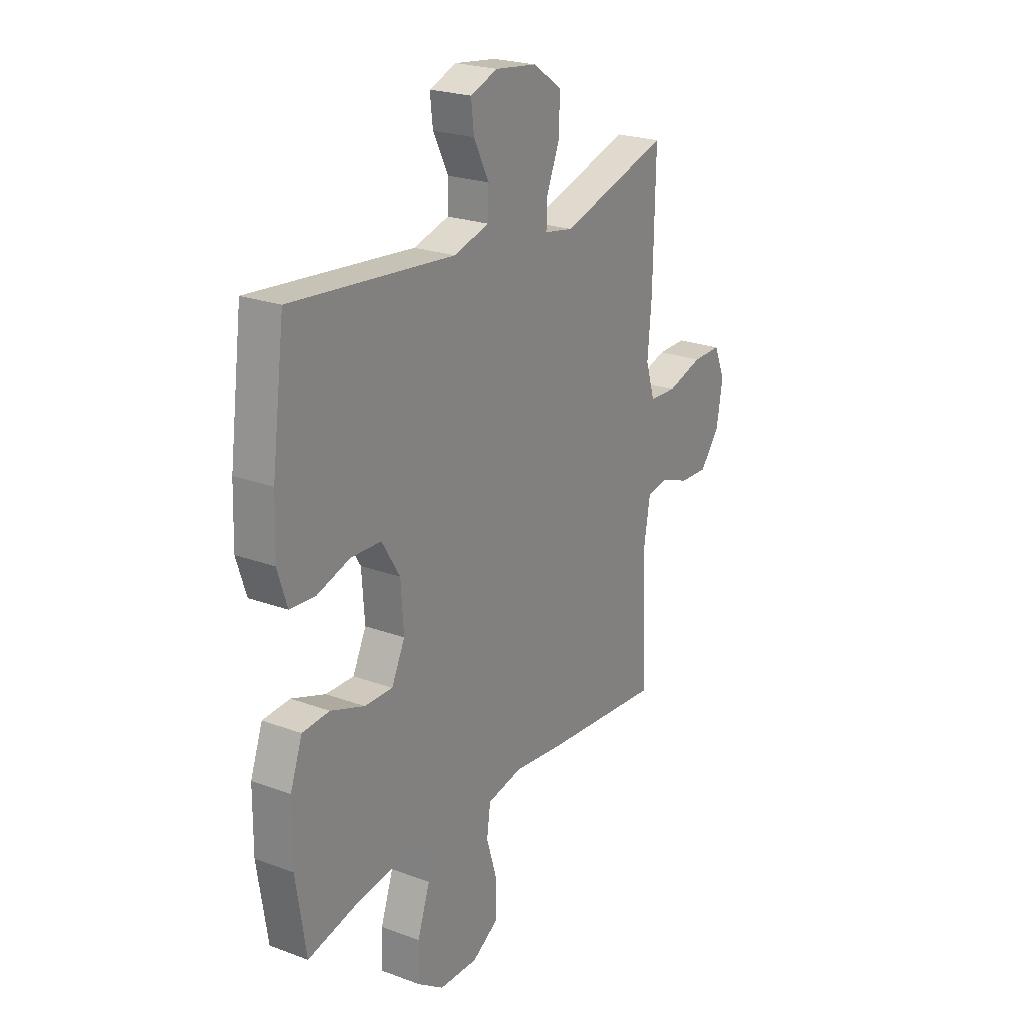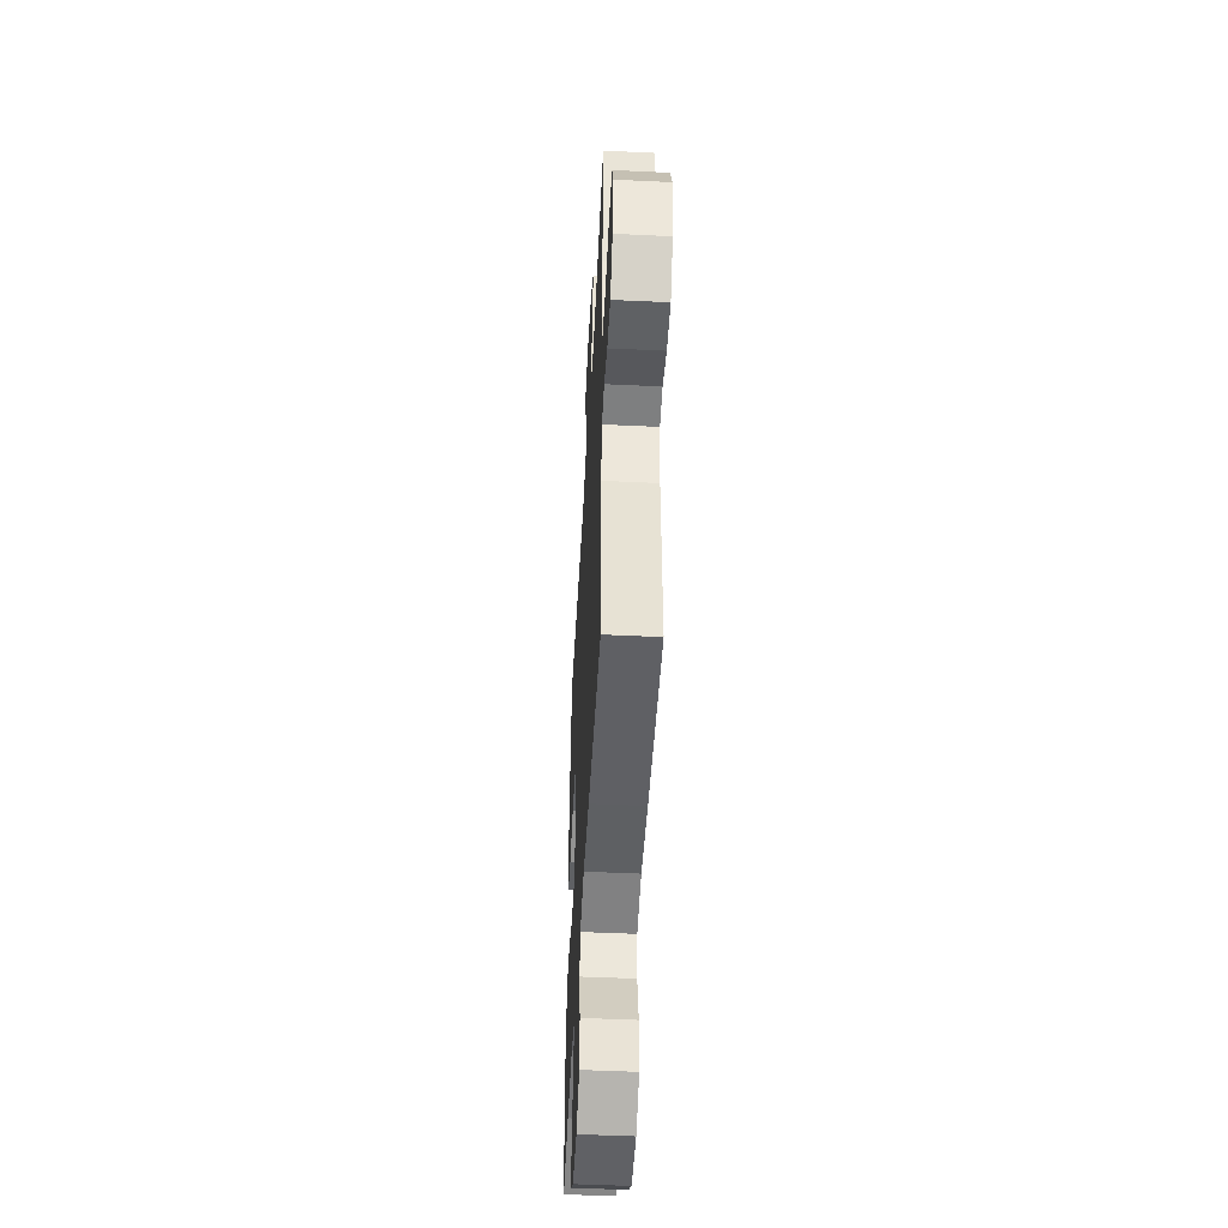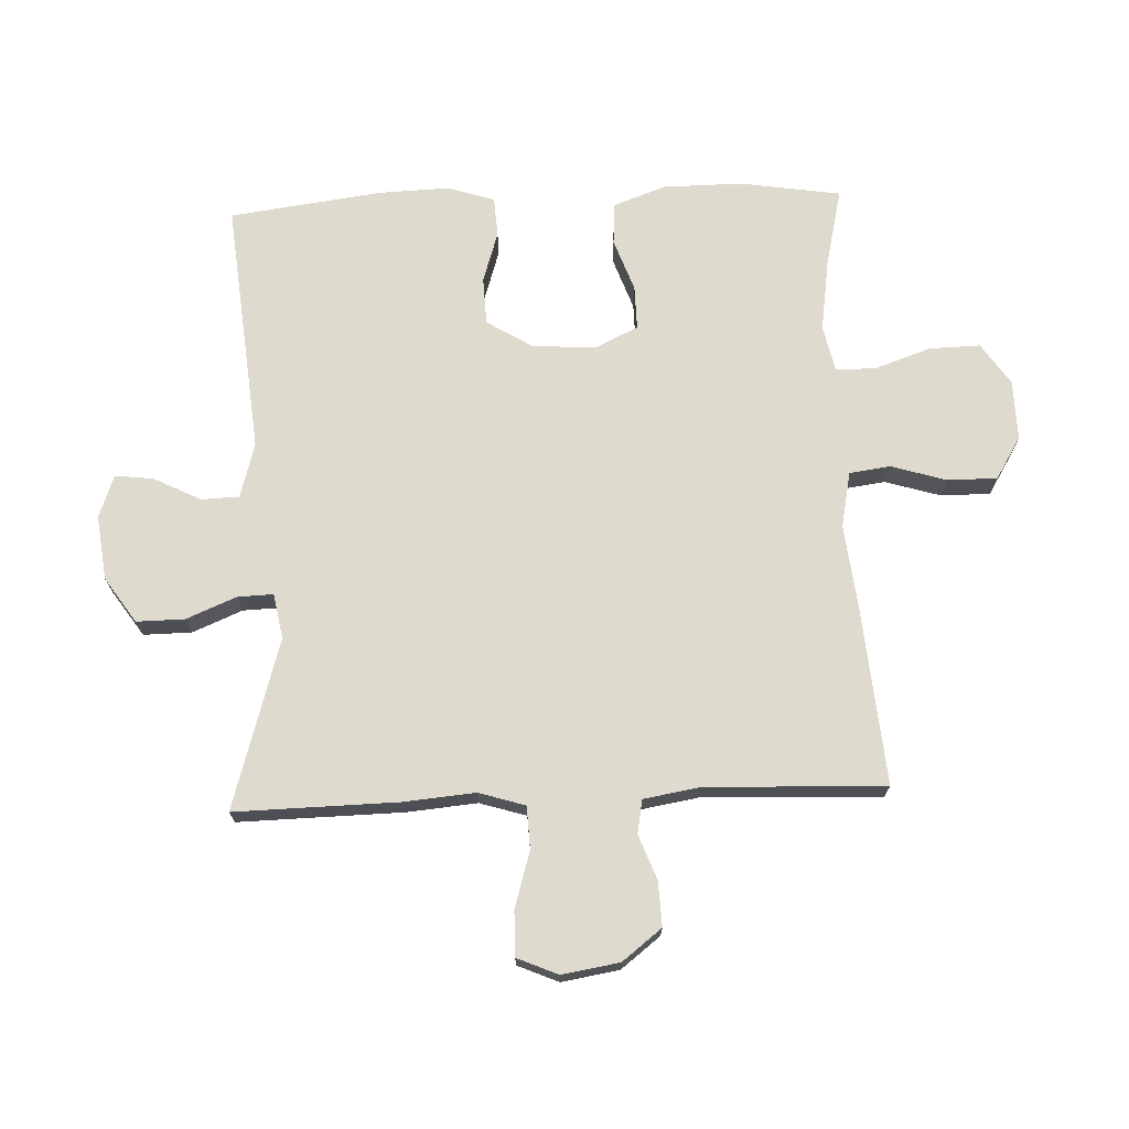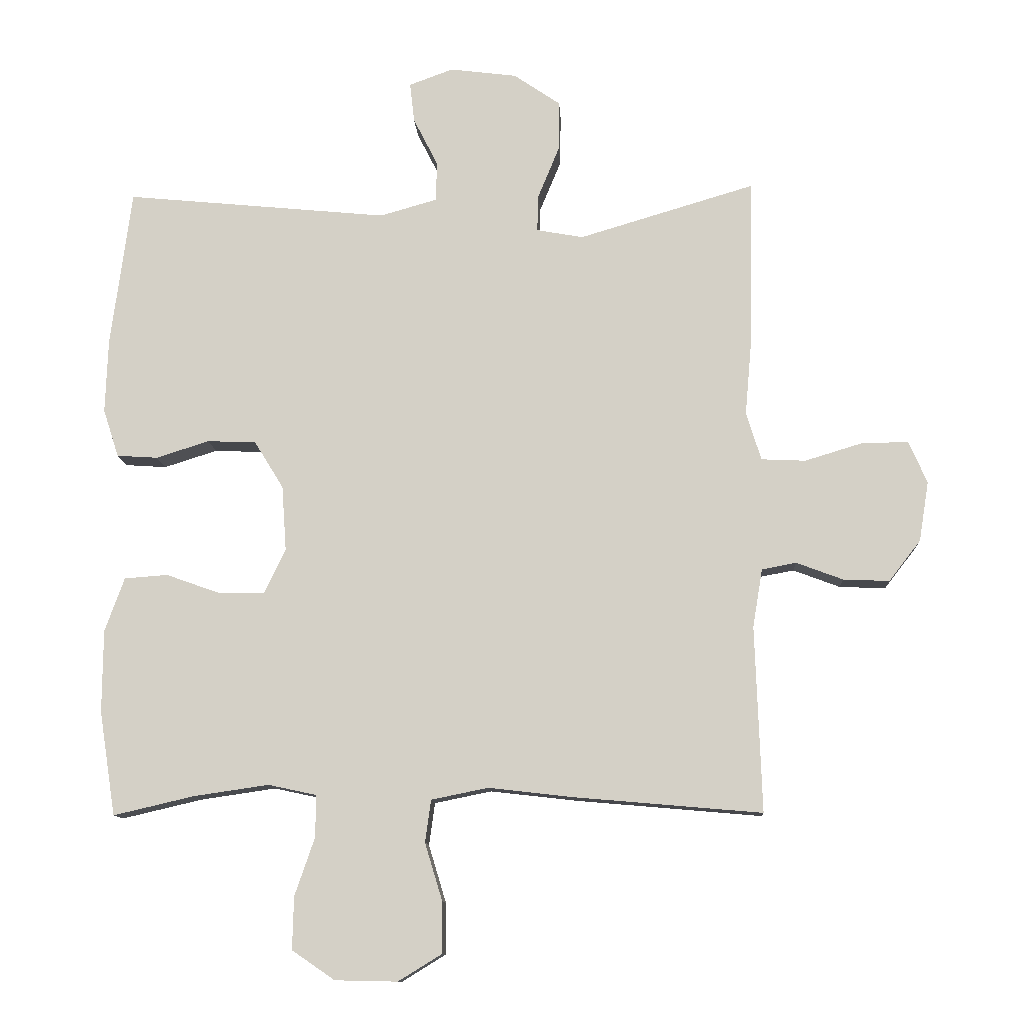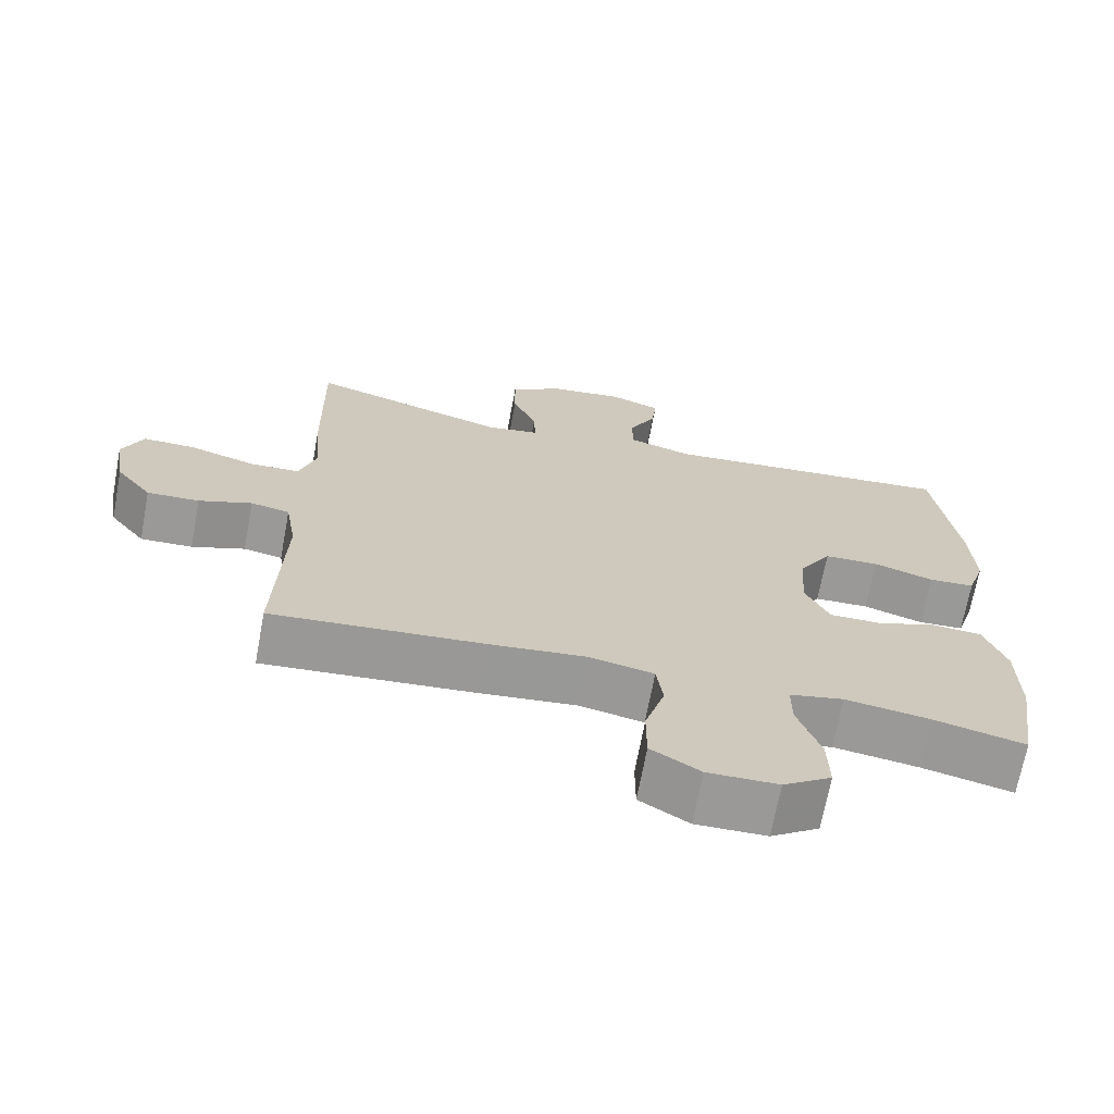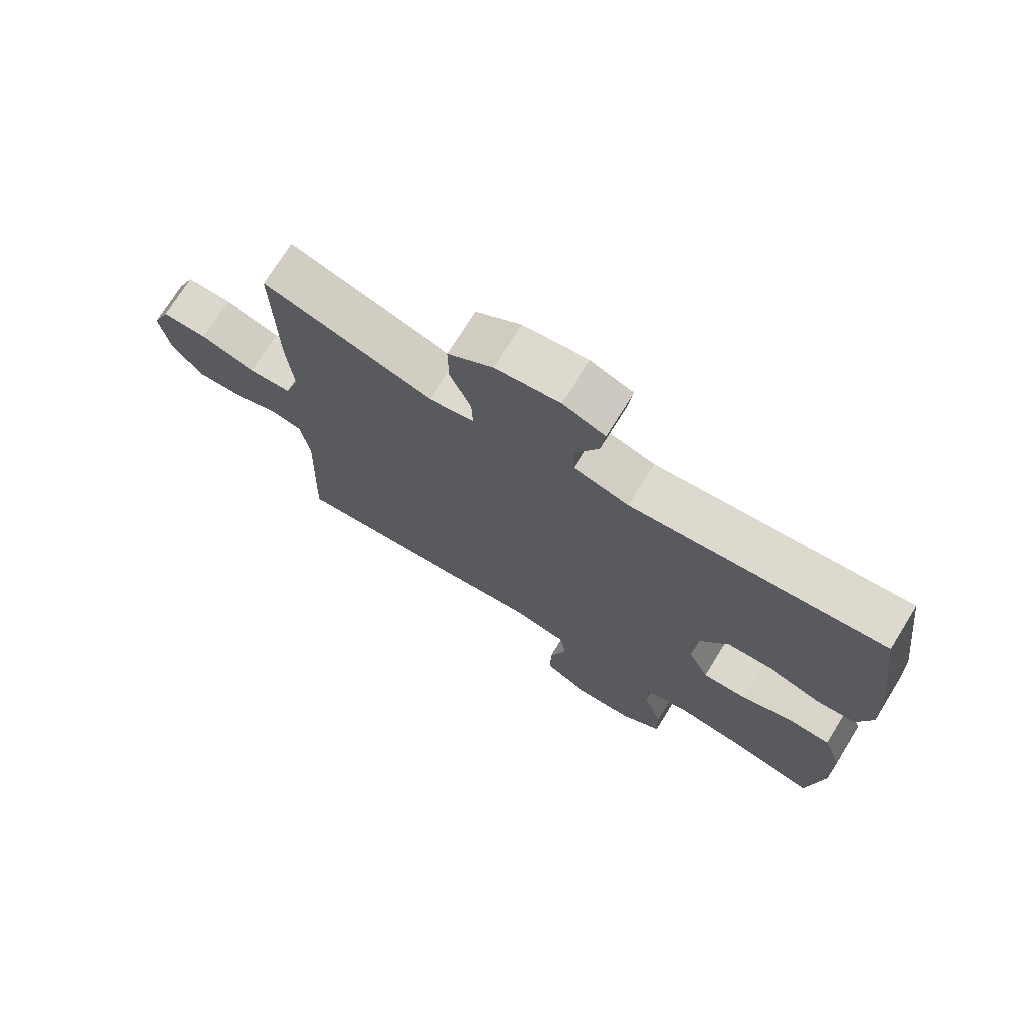
<metadata>
{"format":"obj","ext":"obj","renderer":"f3d","projection":"perspective","resolution":1024,"background":"white","views":[{"elev":23.2,"azim":-57.9,"up":"+Z"},{"elev":-48.9,"azim":87.0,"up":"+Z"},{"elev":71.3,"azim":87.7,"up":"+Y"},{"elev":-11.2,"azim":3.1,"up":"+Z"},{"elev":-69.2,"azim":169.4,"up":"+Z"},{"elev":72.8,"azim":-148.3,"up":"+Z"}]}
</metadata>
<code>
v -0.5 0.07 -0.5
v -0.525 0.07 -0.339
v -0.524 0.07 -0.212
v -0.494 0.07 -0.129
v -0.427 0.07 -0.124
v -0.343 0.07 -0.154
v -0.273 0.07 -0.155
v -0.24 0.07 -0.086
v -0.247 0.07 0.015
v -0.292 0.07 0.088
v -0.367 0.07 0.091
v -0.449 0.07 0.065
v -0.512 0.07 0.069
v -0.536 0.07 0.143
v -0.532 0.07 0.257
v -0.5 0.07 0.5
v -0.095 0.07 0.461
v -0.007 0.07 0.486
v -0.005 0.07 0.547
v -0.043 0.07 0.622
v -0.05 0.07 0.683
v 0.018 0.07 0.708
v 0.121 0.07 0.695
v 0.193 0.07 0.646
v 0.192 0.07 0.569
v 0.159 0.07 0.489
v 0.157 0.07 0.432
v 0.229 0.07 0.419
v 0.5 0.07 0.5
v 0.495 0.07 0.239
v 0.485 0.07 0.125
v 0.508 0.07 0.051
v 0.576 0.07 0.048
v 0.665 0.07 0.075
v 0.737 0.07 0.076
v 0.765 0.07 0.011
v 0.75 0.07 -0.081
v 0.701 0.07 -0.144
v 0.63 0.07 -0.141
v 0.558 0.07 -0.114
v 0.505 0.07 -0.124
v 0.49 0.07 -0.214
v 0.5 0.07 -0.5
v 0.211 0.07 -0.475
v 0.08 0.07 -0.46
v -0.008 0.07 -0.478
v -0.017 0.07 -0.543
v 0.01 0.07 -0.632
v 0.01 0.07 -0.711
v -0.057 0.07 -0.752
v -0.153 0.07 -0.75
v -0.219 0.07 -0.705
v -0.217 0.07 -0.624
v -0.186 0.07 -0.534
v -0.186 0.07 -0.47
v -0.26 0.07 -0.454
v -0.376 0.07 -0.471
v -0.5 0 -0.5
v -0.525 0 -0.339
v -0.524 0 -0.212
v -0.494 0 -0.129
v -0.427 0 -0.124
v -0.343 0 -0.154
v -0.273 0 -0.155
v -0.24 0 -0.086
v -0.247 0 0.015
v -0.292 0 0.088
v -0.367 0 0.091
v -0.449 0 0.065
v -0.512 0 0.069
v -0.536 0 0.143
v -0.532 0 0.257
v -0.5 0 0.5
v -0.095 0 0.461
v -0.007 0 0.486
v -0.005 0 0.547
v -0.043 0 0.622
v -0.05 0 0.683
v 0.018 0 0.708
v 0.121 0 0.695
v 0.193 0 0.646
v 0.192 0 0.569
v 0.159 0 0.489
v 0.157 0 0.432
v 0.229 0 0.419
v 0.5 0 0.5
v 0.495 0 0.239
v 0.485 0 0.125
v 0.508 0 0.051
v 0.576 0 0.048
v 0.665 0 0.075
v 0.737 0 0.076
v 0.765 0 0.011
v 0.75 0 -0.081
v 0.701 0 -0.144
v 0.63 0 -0.141
v 0.558 0 -0.114
v 0.505 0 -0.124
v 0.49 0 -0.214
v 0.5 0 -0.5
v 0.211 0 -0.475
v 0.08 0 -0.46
v -0.008 0 -0.478
v -0.017 0 -0.543
v 0.01 0 -0.632
v 0.01 0 -0.711
v -0.057 0 -0.752
v -0.153 0 -0.75
v -0.219 0 -0.705
v -0.217 0 -0.624
v -0.186 0 -0.534
v -0.186 0 -0.47
v -0.26 0 -0.454
v -0.376 0 -0.471
f 51 52 53 54
f 51 54 55
f 50 51 55
f 47 48 49 50
f 46 47 50 55
f 45 46 55 56
f 42 43 44 45
f 41 42 45 56
f 37 38 39 40
f 35 36 37 40
f 33 34 35 40
f 32 33 40 41
f 31 32 41 56
f 28 29 30 31
f 27 28 31 56
f 23 24 25 26
f 19 20 21 22
f 18 19 22 23
f 14 15 16 17
f 14 17 18
f 11 12 13 14
f 10 11 14 18
f 9 10 18
f 8 9 18 23
f 3 4 5 6
f 3 6 7
f 57 1 2 3
f 57 3 7
f 56 57 7 8
f 26 27 56
f 8 23 26 56
f 111 110 109 108
f 112 111 108
f 112 108 107
f 107 106 105 104
f 112 107 104 103
f 113 112 103 102
f 102 101 100 99
f 113 102 99 98
f 97 96 95 94
f 97 94 93 92
f 97 92 91 90
f 98 97 90 89
f 113 98 89 88
f 88 87 86 85
f 113 88 85 84
f 83 82 81 80
f 79 78 77 76
f 80 79 76 75
f 74 73 72 71
f 75 74 71
f 71 70 69 68
f 75 71 68 67
f 75 67 66
f 80 75 66 65
f 63 62 61 60
f 64 63 60
f 60 59 58 114
f 64 60 114
f 65 64 114 113
f 113 84 83
f 113 83 80 65
f 1 58 59 2
f 2 59 60 3
f 3 60 61 4
f 4 61 62 5
f 5 62 63 6
f 6 63 64 7
f 7 64 65 8
f 8 65 66 9
f 9 66 67 10
f 10 67 68 11
f 11 68 69 12
f 12 69 70 13
f 13 70 71 14
f 14 71 72 15
f 15 72 73 16
f 16 73 74 17
f 17 74 75 18
f 18 75 76 19
f 19 76 77 20
f 20 77 78 21
f 21 78 79 22
f 22 79 80 23
f 23 80 81 24
f 24 81 82 25
f 25 82 83 26
f 26 83 84 27
f 27 84 85 28
f 28 85 86 29
f 29 86 87 30
f 30 87 88 31
f 31 88 89 32
f 32 89 90 33
f 33 90 91 34
f 34 91 92 35
f 35 92 93 36
f 36 93 94 37
f 37 94 95 38
f 38 95 96 39
f 39 96 97 40
f 40 97 98 41
f 41 98 99 42
f 42 99 100 43
f 43 100 101 44
f 44 101 102 45
f 45 102 103 46
f 46 103 104 47
f 47 104 105 48
f 48 105 106 49
f 49 106 107 50
f 50 107 108 51
f 51 108 109 52
f 52 109 110 53
f 53 110 111 54
f 54 111 112 55
f 55 112 113 56
f 56 113 114 57
f 57 114 58 1

</code>
